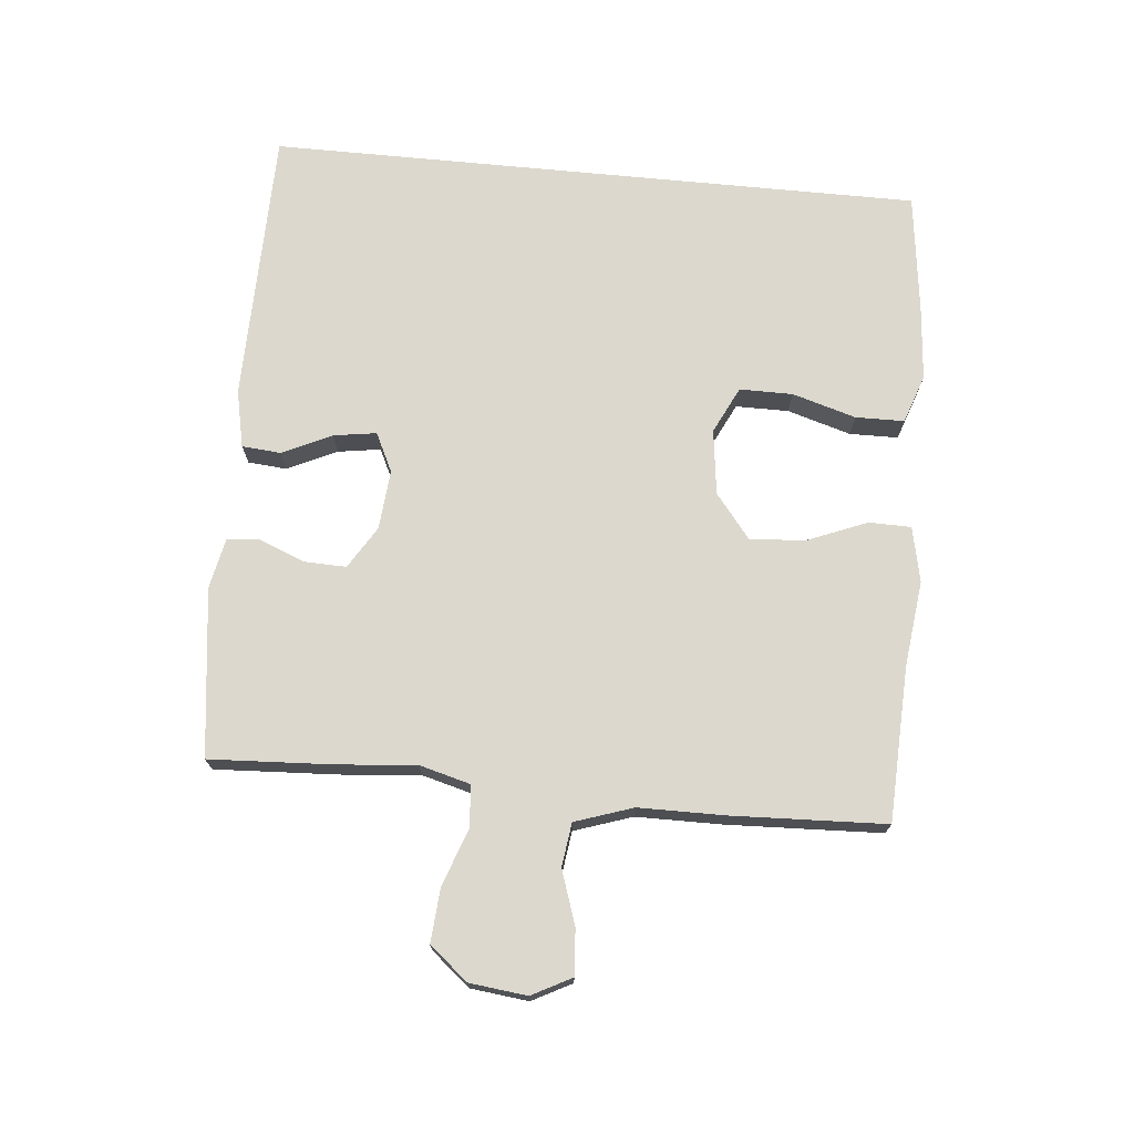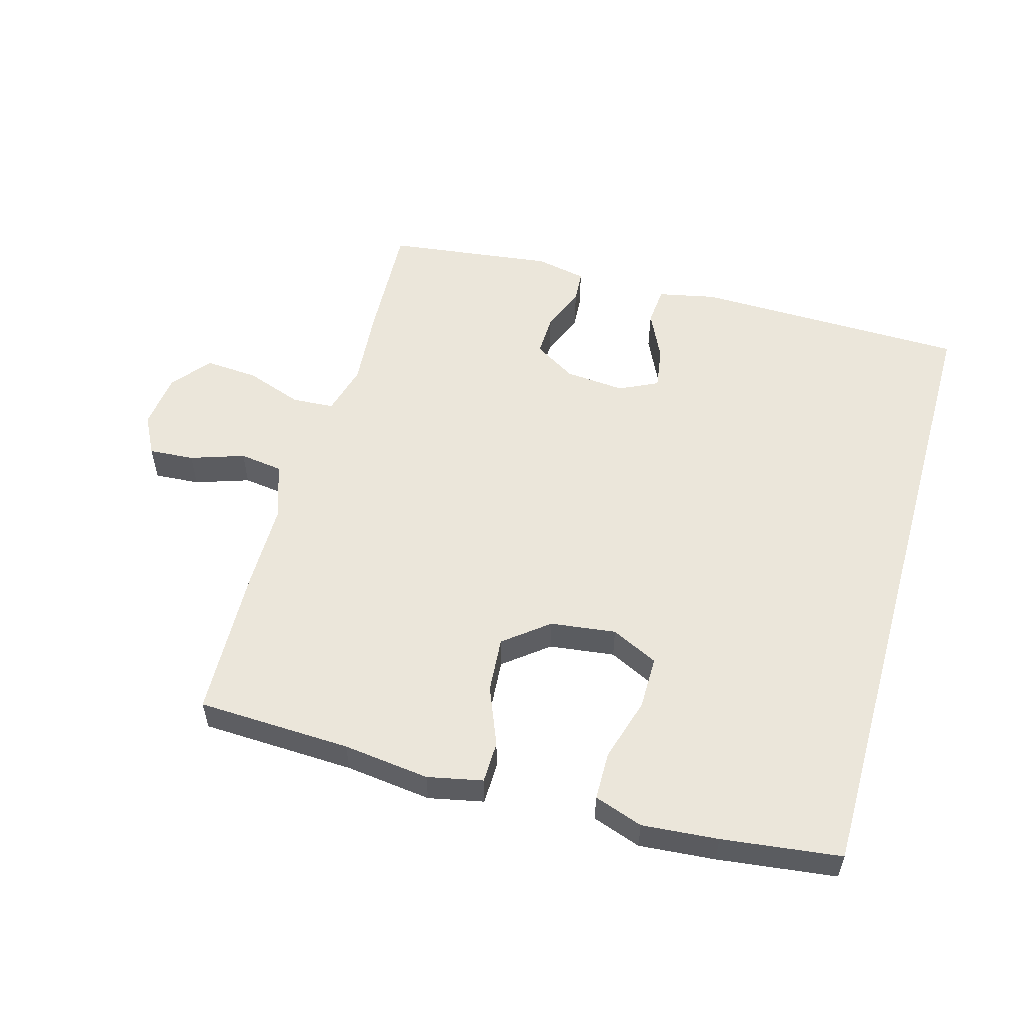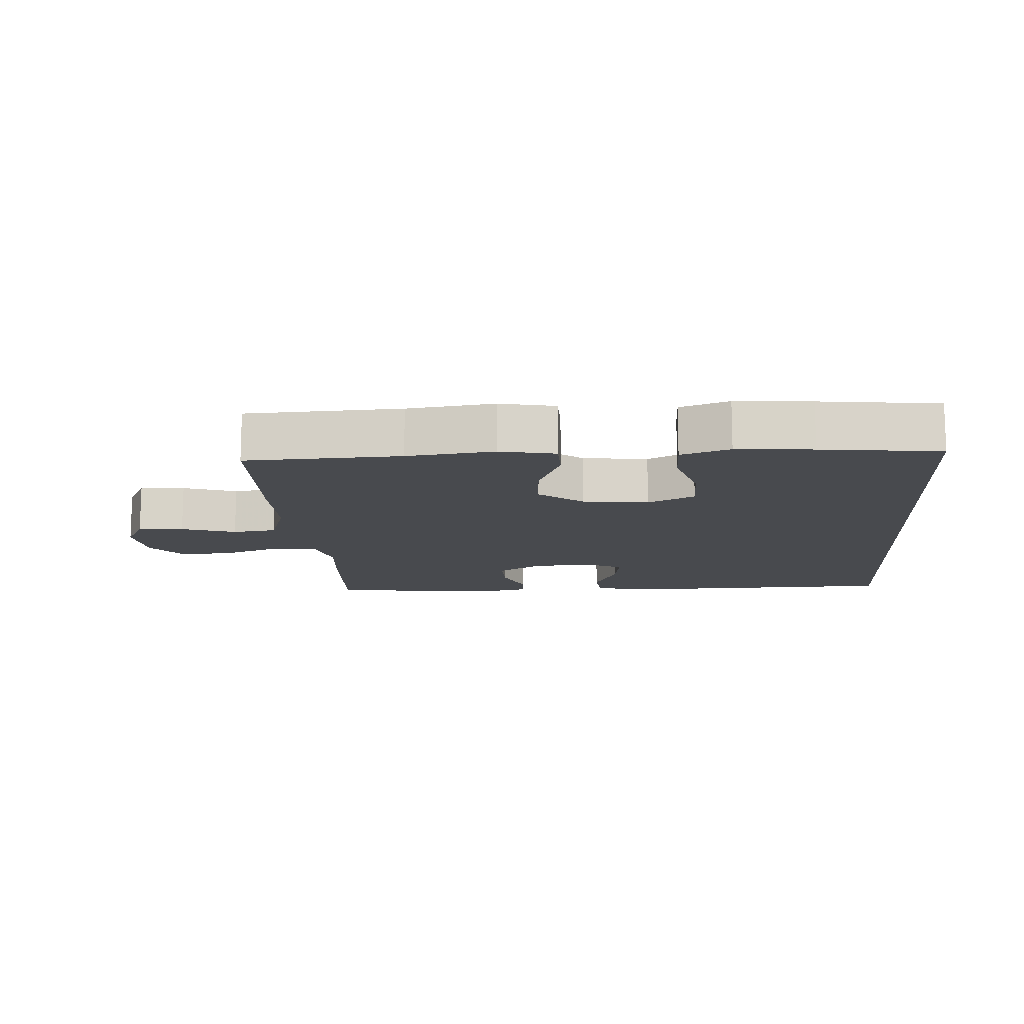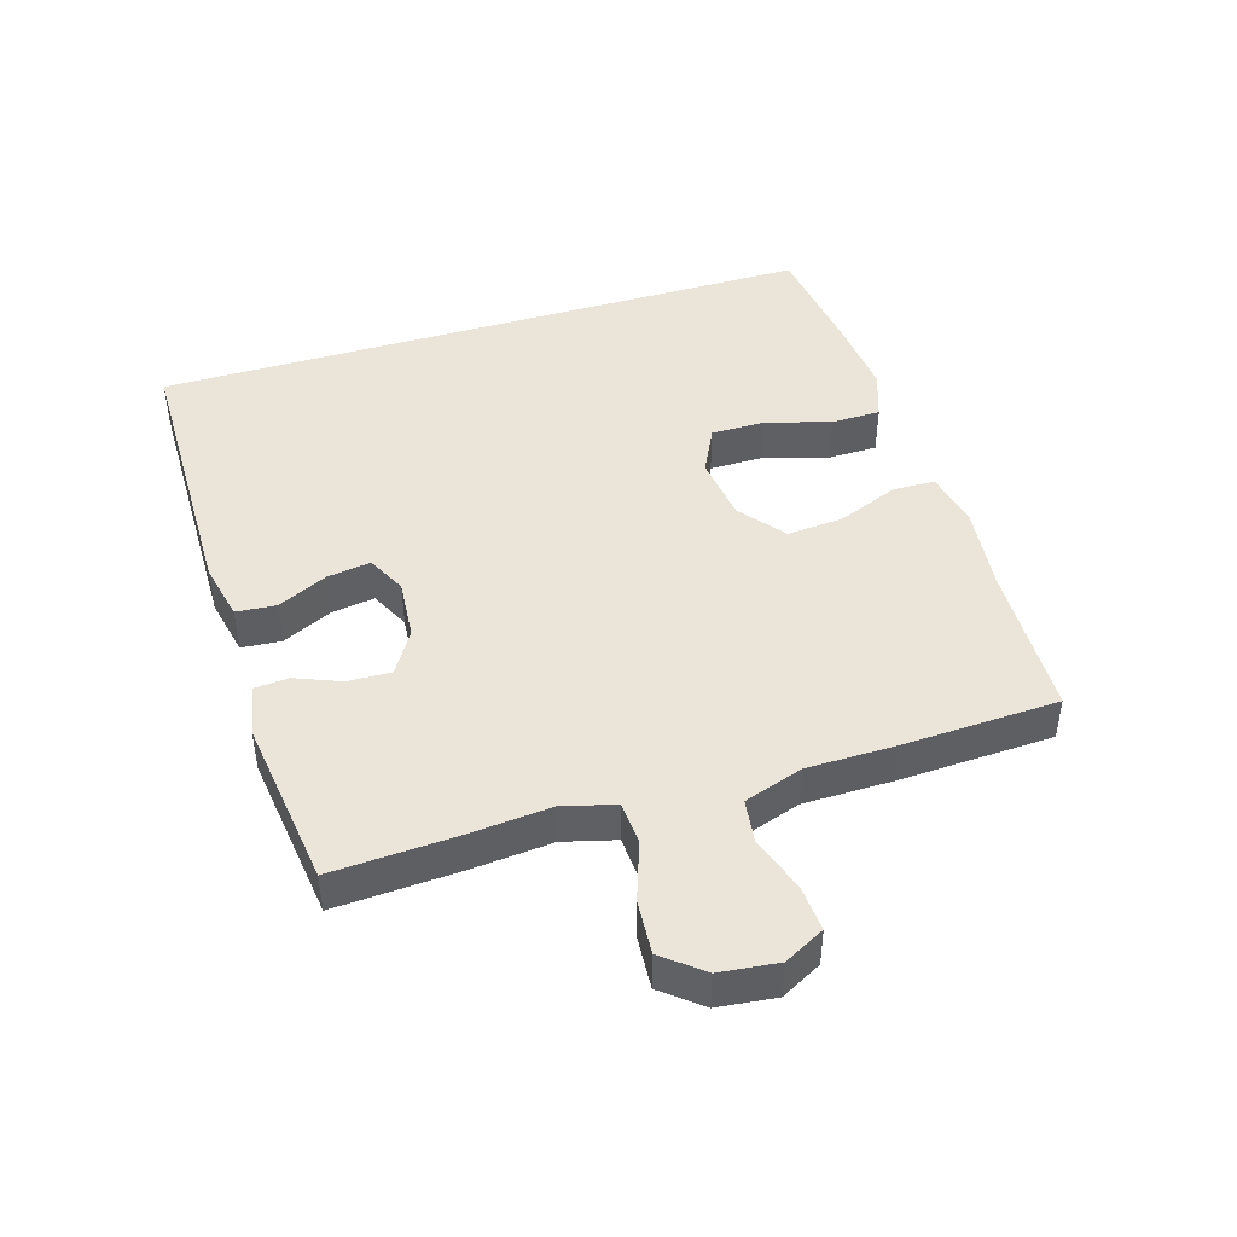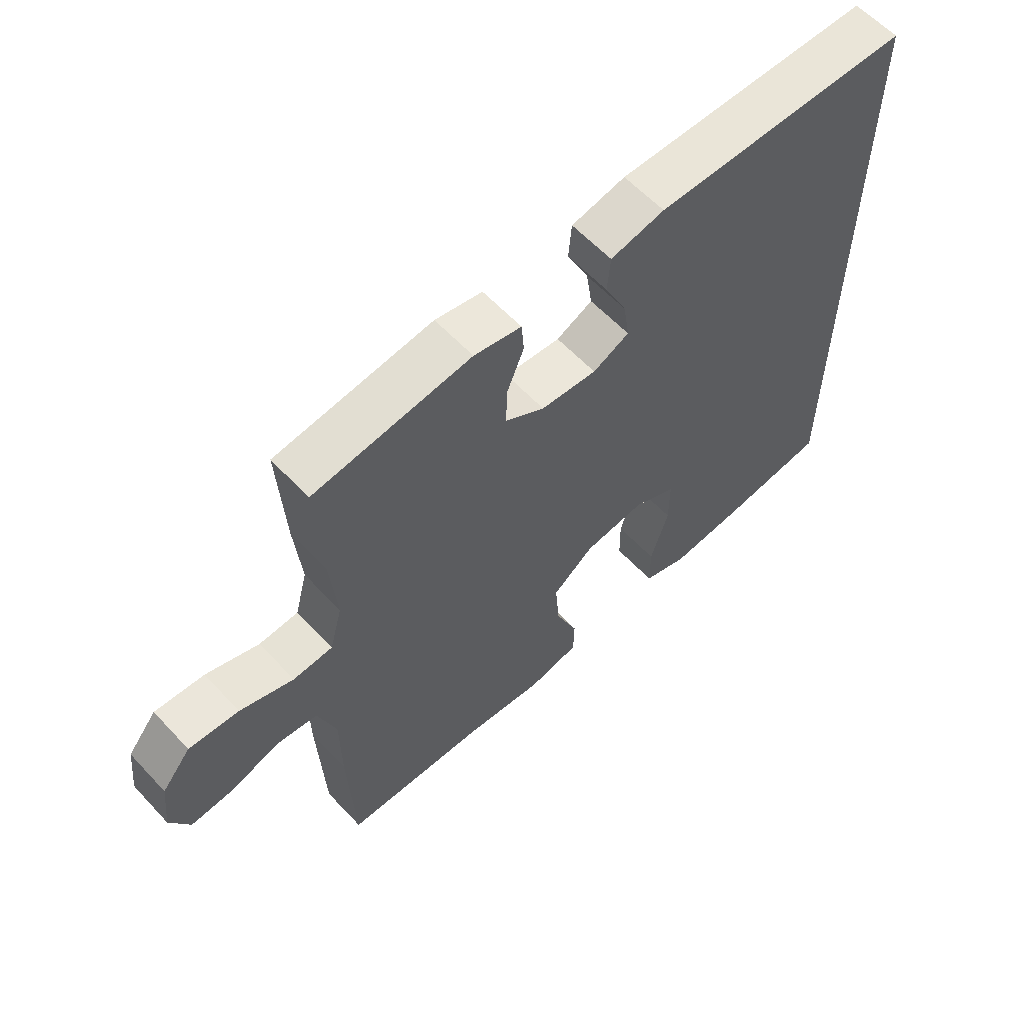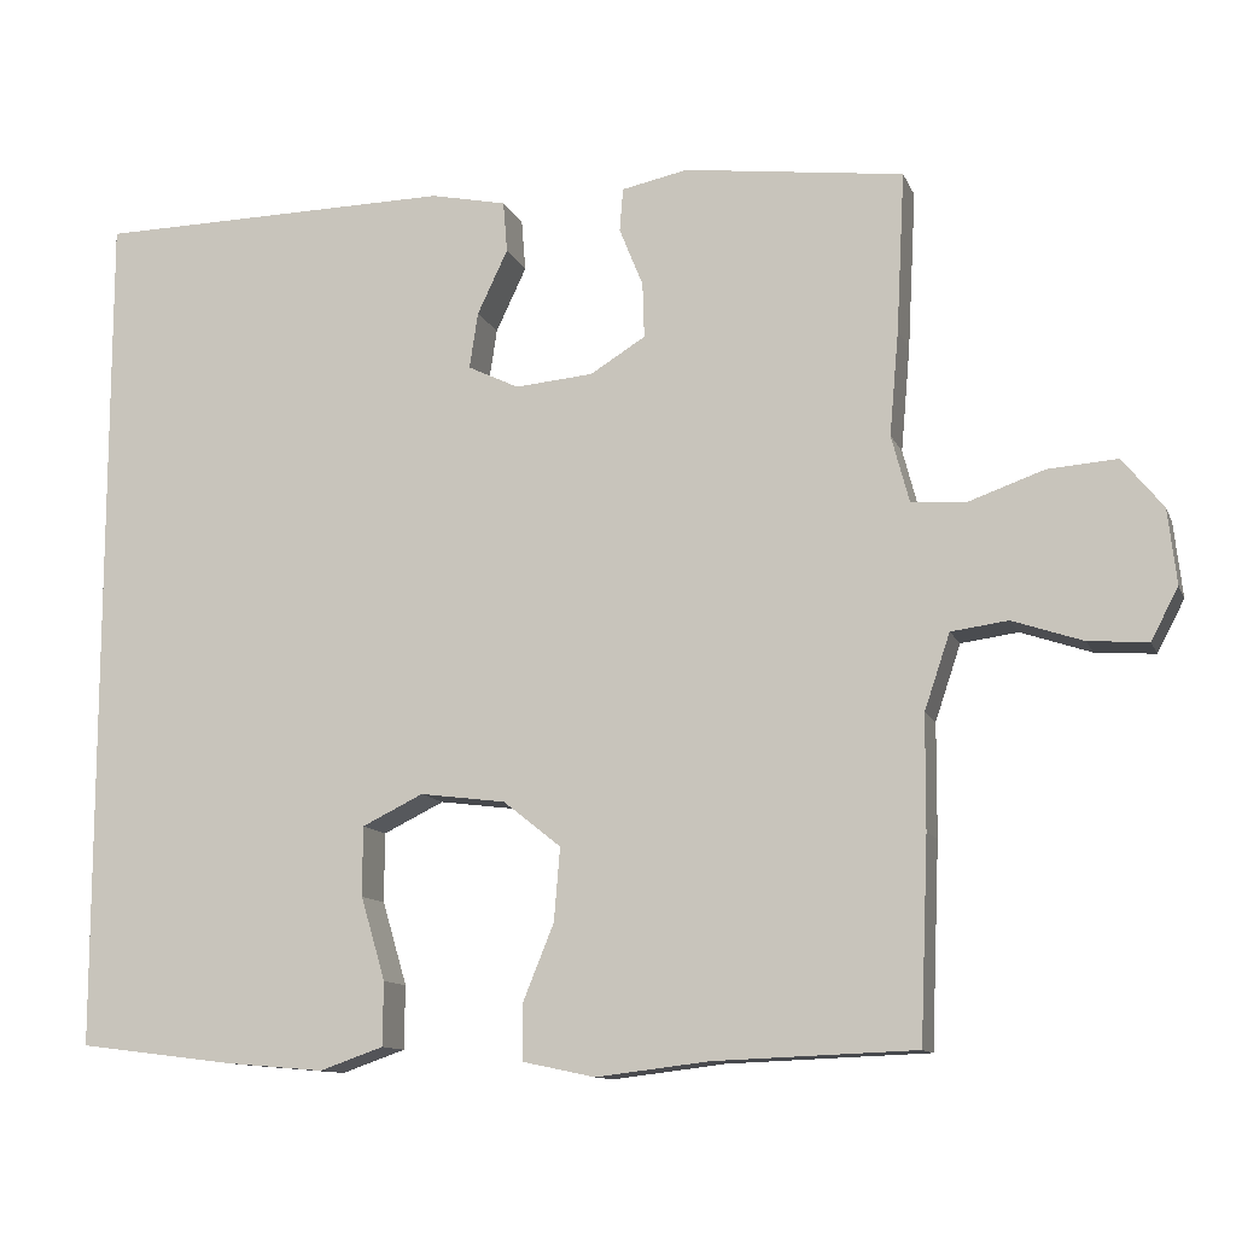
<metadata>
{"format":"obj","ext":"obj","renderer":"f3d","projection":"perspective","resolution":1024,"background":"white","views":[{"elev":72.4,"azim":95.5,"up":"+Y"},{"elev":54.8,"azim":-164.1,"up":"+Y"},{"elev":-13.0,"azim":-175.9,"up":"+Y"},{"elev":44.8,"azim":72.9,"up":"+Y"},{"elev":60.1,"azim":137.3,"up":"+Z"},{"elev":-11.6,"azim":16.5,"up":"+Z"}]}
</metadata>
<code>
v 0.5 0.07 0.5
v 0.49 0.07 0.312
v 0.479 0.07 0.189
v 0.5 0.07 0.11
v 0.565 0.07 0.106
v 0.653 0.07 0.137
v 0.735 0.07 0.143
v 0.783 0.07 0.084
v 0.793 0.07 -0.004
v 0.761 0.07 -0.065
v 0.691 0.07 -0.06
v 0.608 0.07 -0.032
v 0.541 0.07 -0.041
v 0.511 0.07 -0.13
v 0.51 0.07 -0.263
v 0.5 0.07 -0.5
v 0.263 0.07 -0.509
v 0.13 0.07 -0.525
v 0.045 0.07 -0.507
v 0.044 0.07 -0.442
v 0.081 0.07 -0.351
v 0.088 0.07 -0.265
v 0.02 0.07 -0.211
v -0.081 0.07 -0.198
v -0.153 0.07 -0.233
v -0.153 0.07 -0.315
v -0.124 0.07 -0.413
v -0.125 0.07 -0.488
v -0.2 0.07 -0.514
v -0.317 0.07 -0.504
v -0.5 0.07 -0.481
v -0.5 0.07 0.528
v -0.076 0.07 0.534
v 0.013 0.07 0.515
v 0.018 0.07 0.455
v -0.018 0.07 0.379
v -0.028 0.07 0.313
v 0.032 0.07 0.284
v 0.124 0.07 0.292
v 0.189 0.07 0.332
v 0.187 0.07 0.397
v 0.159 0.07 0.466
v 0.163 0.07 0.517
v 0.241 0.07 0.533
v 0.5 0 0.5
v 0.49 0 0.312
v 0.479 0 0.189
v 0.5 0 0.11
v 0.565 0 0.106
v 0.653 0 0.137
v 0.735 0 0.143
v 0.783 0 0.084
v 0.793 0 -0.004
v 0.761 0 -0.065
v 0.691 0 -0.06
v 0.608 0 -0.032
v 0.541 0 -0.041
v 0.511 0 -0.13
v 0.51 0 -0.263
v 0.5 0 -0.5
v 0.263 0 -0.509
v 0.13 0 -0.525
v 0.045 0 -0.507
v 0.044 0 -0.442
v 0.081 0 -0.351
v 0.088 0 -0.265
v 0.02 0 -0.211
v -0.081 0 -0.198
v -0.153 0 -0.233
v -0.153 0 -0.315
v -0.124 0 -0.413
v -0.125 0 -0.488
v -0.2 0 -0.514
v -0.317 0 -0.504
v -0.5 0 -0.481
v -0.5 0 0.528
v -0.076 0 0.534
v 0.013 0 0.515
v 0.018 0 0.455
v -0.018 0 0.379
v -0.028 0 0.313
v 0.032 0 0.284
v 0.124 0 0.292
v 0.189 0 0.332
v 0.187 0 0.397
v 0.159 0 0.466
v 0.163 0 0.517
v 0.241 0 0.533
f 1 2 3
f 44 1 3
f 43 44 3
f 42 43 3
f 41 42 3
f 40 41 3 4
f 39 40 4
f 38 39 4
f 34 35 36
f 33 34 36
f 32 33 36
f 31 32 36
f 31 36 37
f 29 30 31
f 28 29 31
f 27 28 31
f 26 27 31
f 25 26 31
f 25 31 37 38
f 19 20 21
f 18 19 21
f 17 18 21
f 17 21 22
f 16 17 22
f 15 16 22
f 14 15 22
f 13 14 22 23
f 10 11 12
f 9 10 12
f 8 9 12
f 7 8 12
f 6 7 12
f 5 6 12
f 4 5 12 13
f 24 25 38 4
f 4 13 23 24
f 47 46 45
f 47 45 88
f 47 88 87
f 47 87 86
f 47 86 85
f 48 47 85 84
f 48 84 83
f 48 83 82
f 80 79 78
f 80 78 77
f 80 77 76
f 80 76 75
f 81 80 75
f 75 74 73
f 75 73 72
f 75 72 71
f 75 71 70
f 75 70 69
f 82 81 75 69
f 65 64 63
f 65 63 62
f 65 62 61
f 66 65 61
f 66 61 60
f 66 60 59
f 66 59 58
f 67 66 58 57
f 56 55 54
f 56 54 53
f 56 53 52
f 56 52 51
f 56 51 50
f 56 50 49
f 57 56 49 48
f 48 82 69 68
f 68 67 57 48
f 1 45 46 2
f 2 46 47 3
f 3 47 48 4
f 4 48 49 5
f 5 49 50 6
f 6 50 51 7
f 7 51 52 8
f 8 52 53 9
f 9 53 54 10
f 10 54 55 11
f 11 55 56 12
f 12 56 57 13
f 13 57 58 14
f 14 58 59 15
f 15 59 60 16
f 16 60 61 17
f 17 61 62 18
f 18 62 63 19
f 19 63 64 20
f 20 64 65 21
f 21 65 66 22
f 22 66 67 23
f 23 67 68 24
f 24 68 69 25
f 25 69 70 26
f 26 70 71 27
f 27 71 72 28
f 28 72 73 29
f 29 73 74 30
f 30 74 75 31
f 31 75 76 32
f 32 76 77 33
f 33 77 78 34
f 34 78 79 35
f 35 79 80 36
f 36 80 81 37
f 37 81 82 38
f 38 82 83 39
f 39 83 84 40
f 40 84 85 41
f 41 85 86 42
f 42 86 87 43
f 43 87 88 44
f 44 88 45 1

</code>
